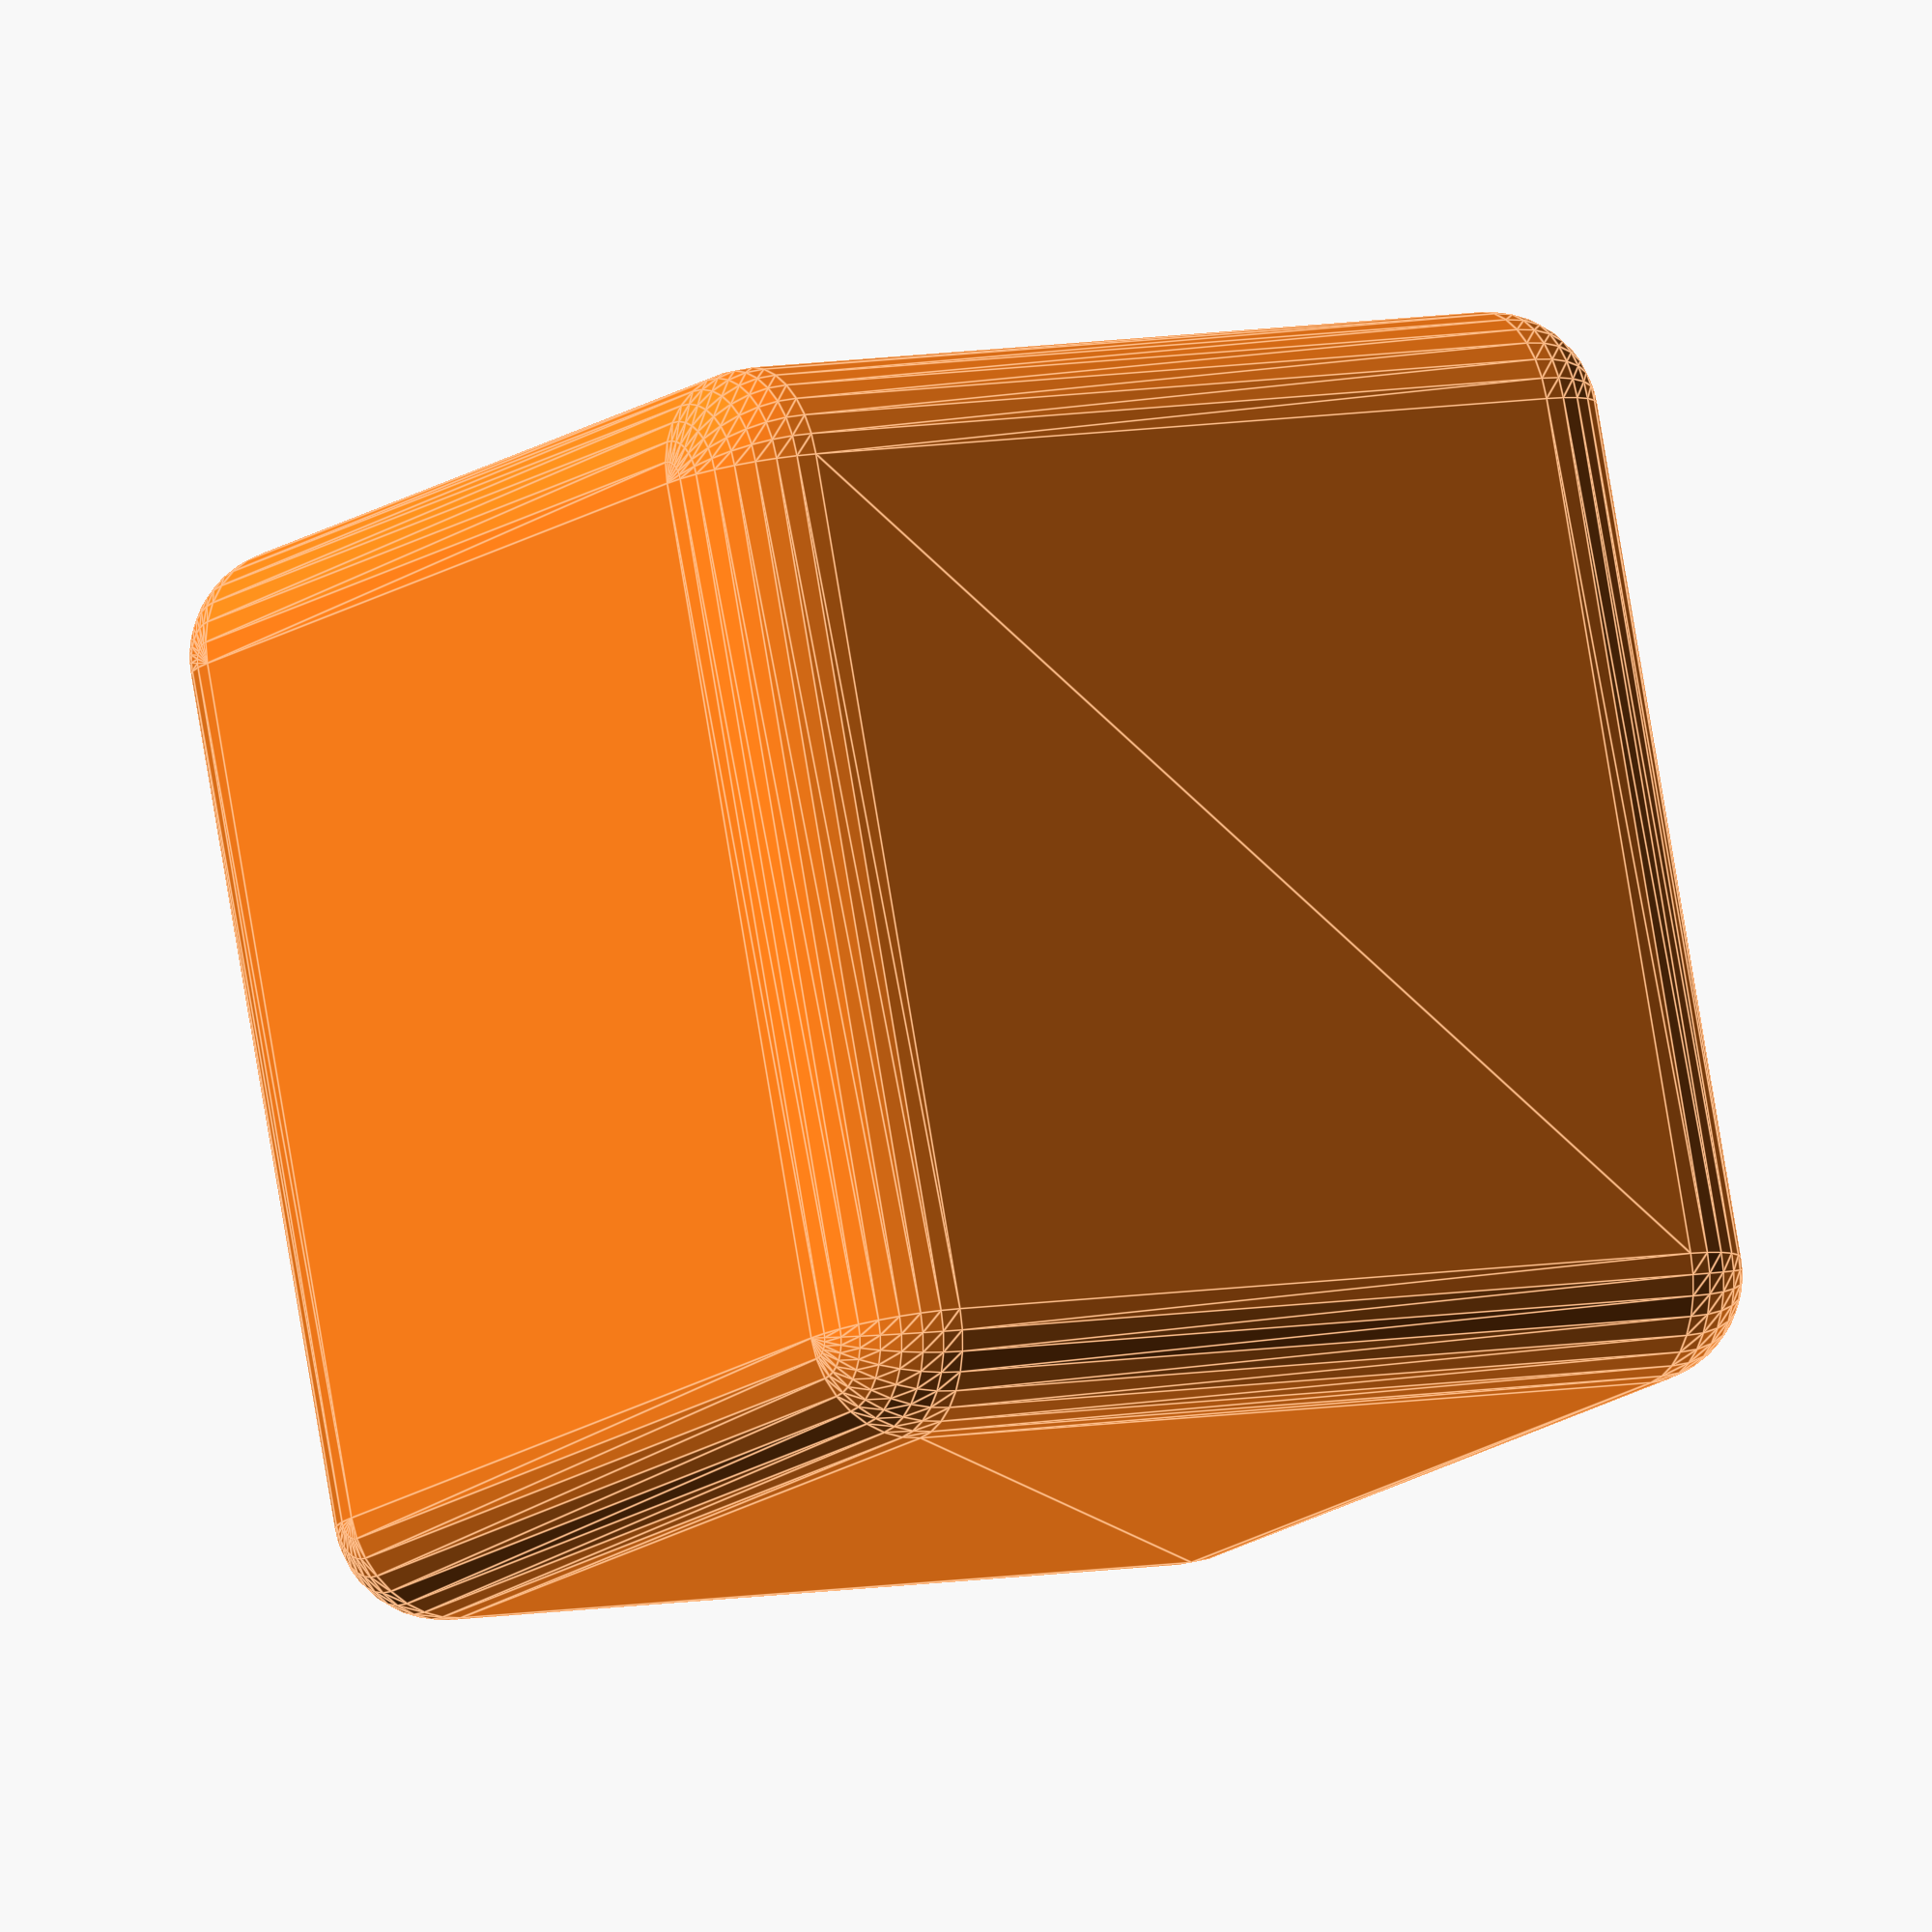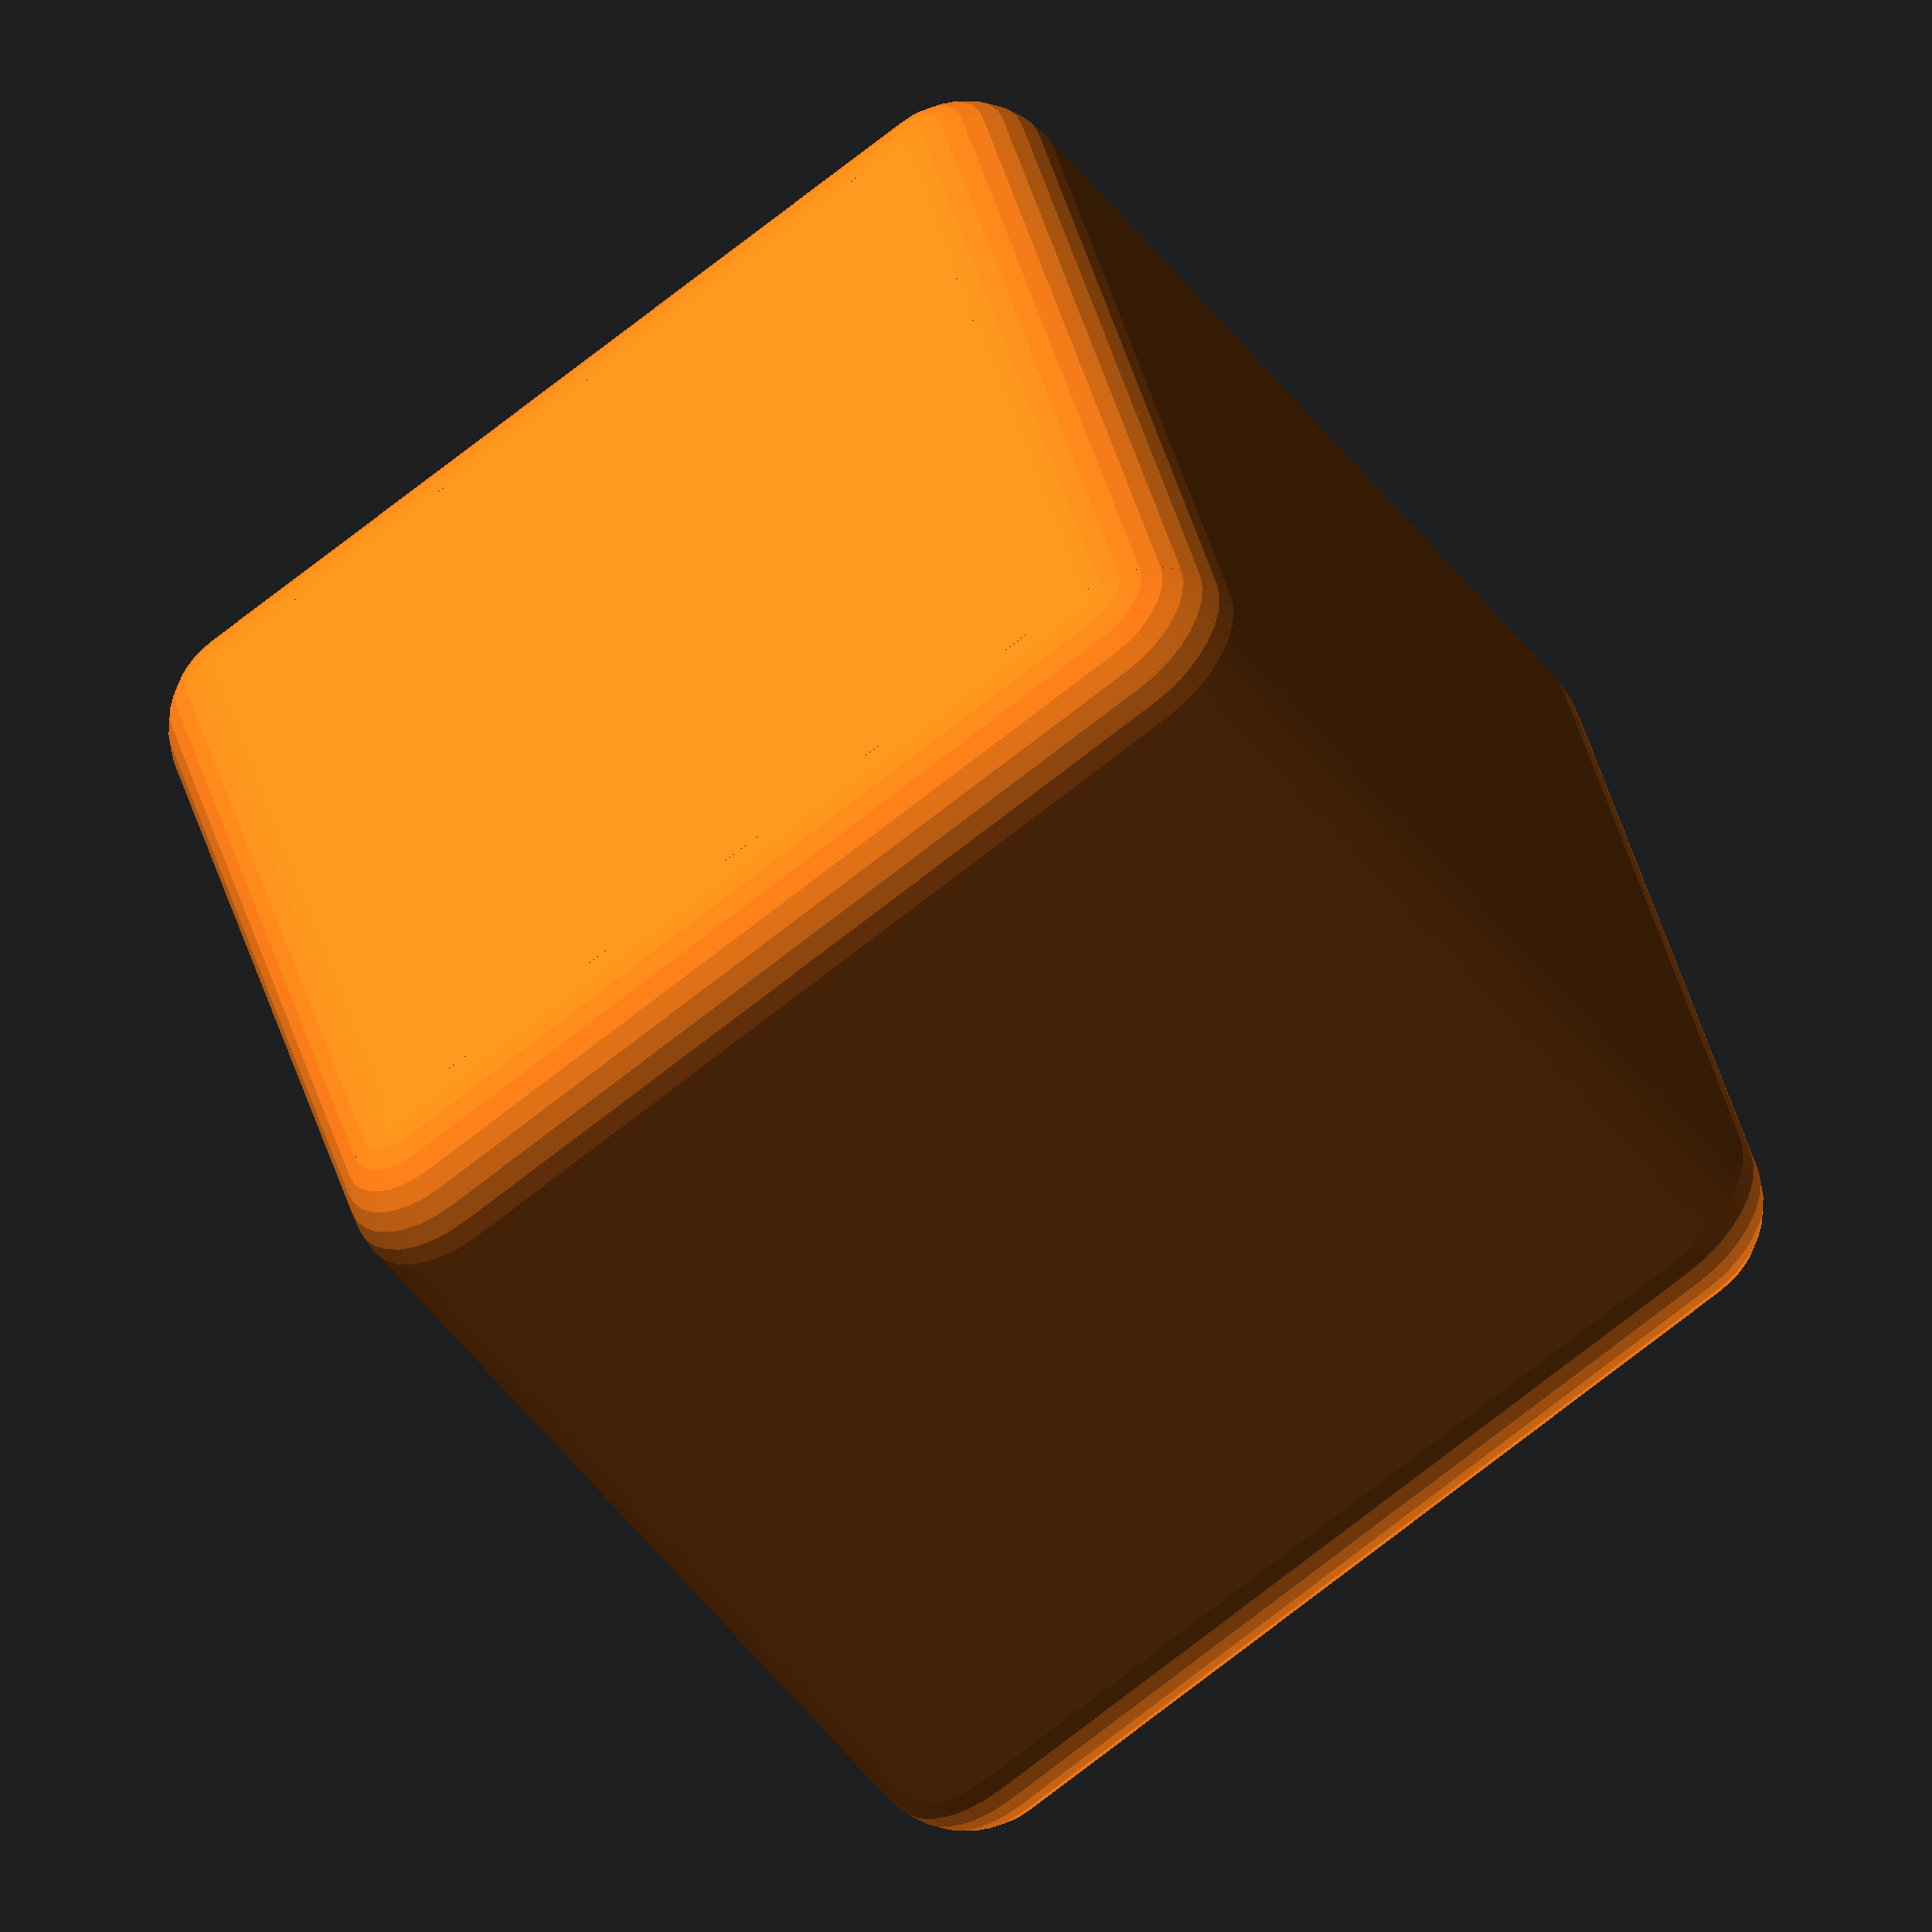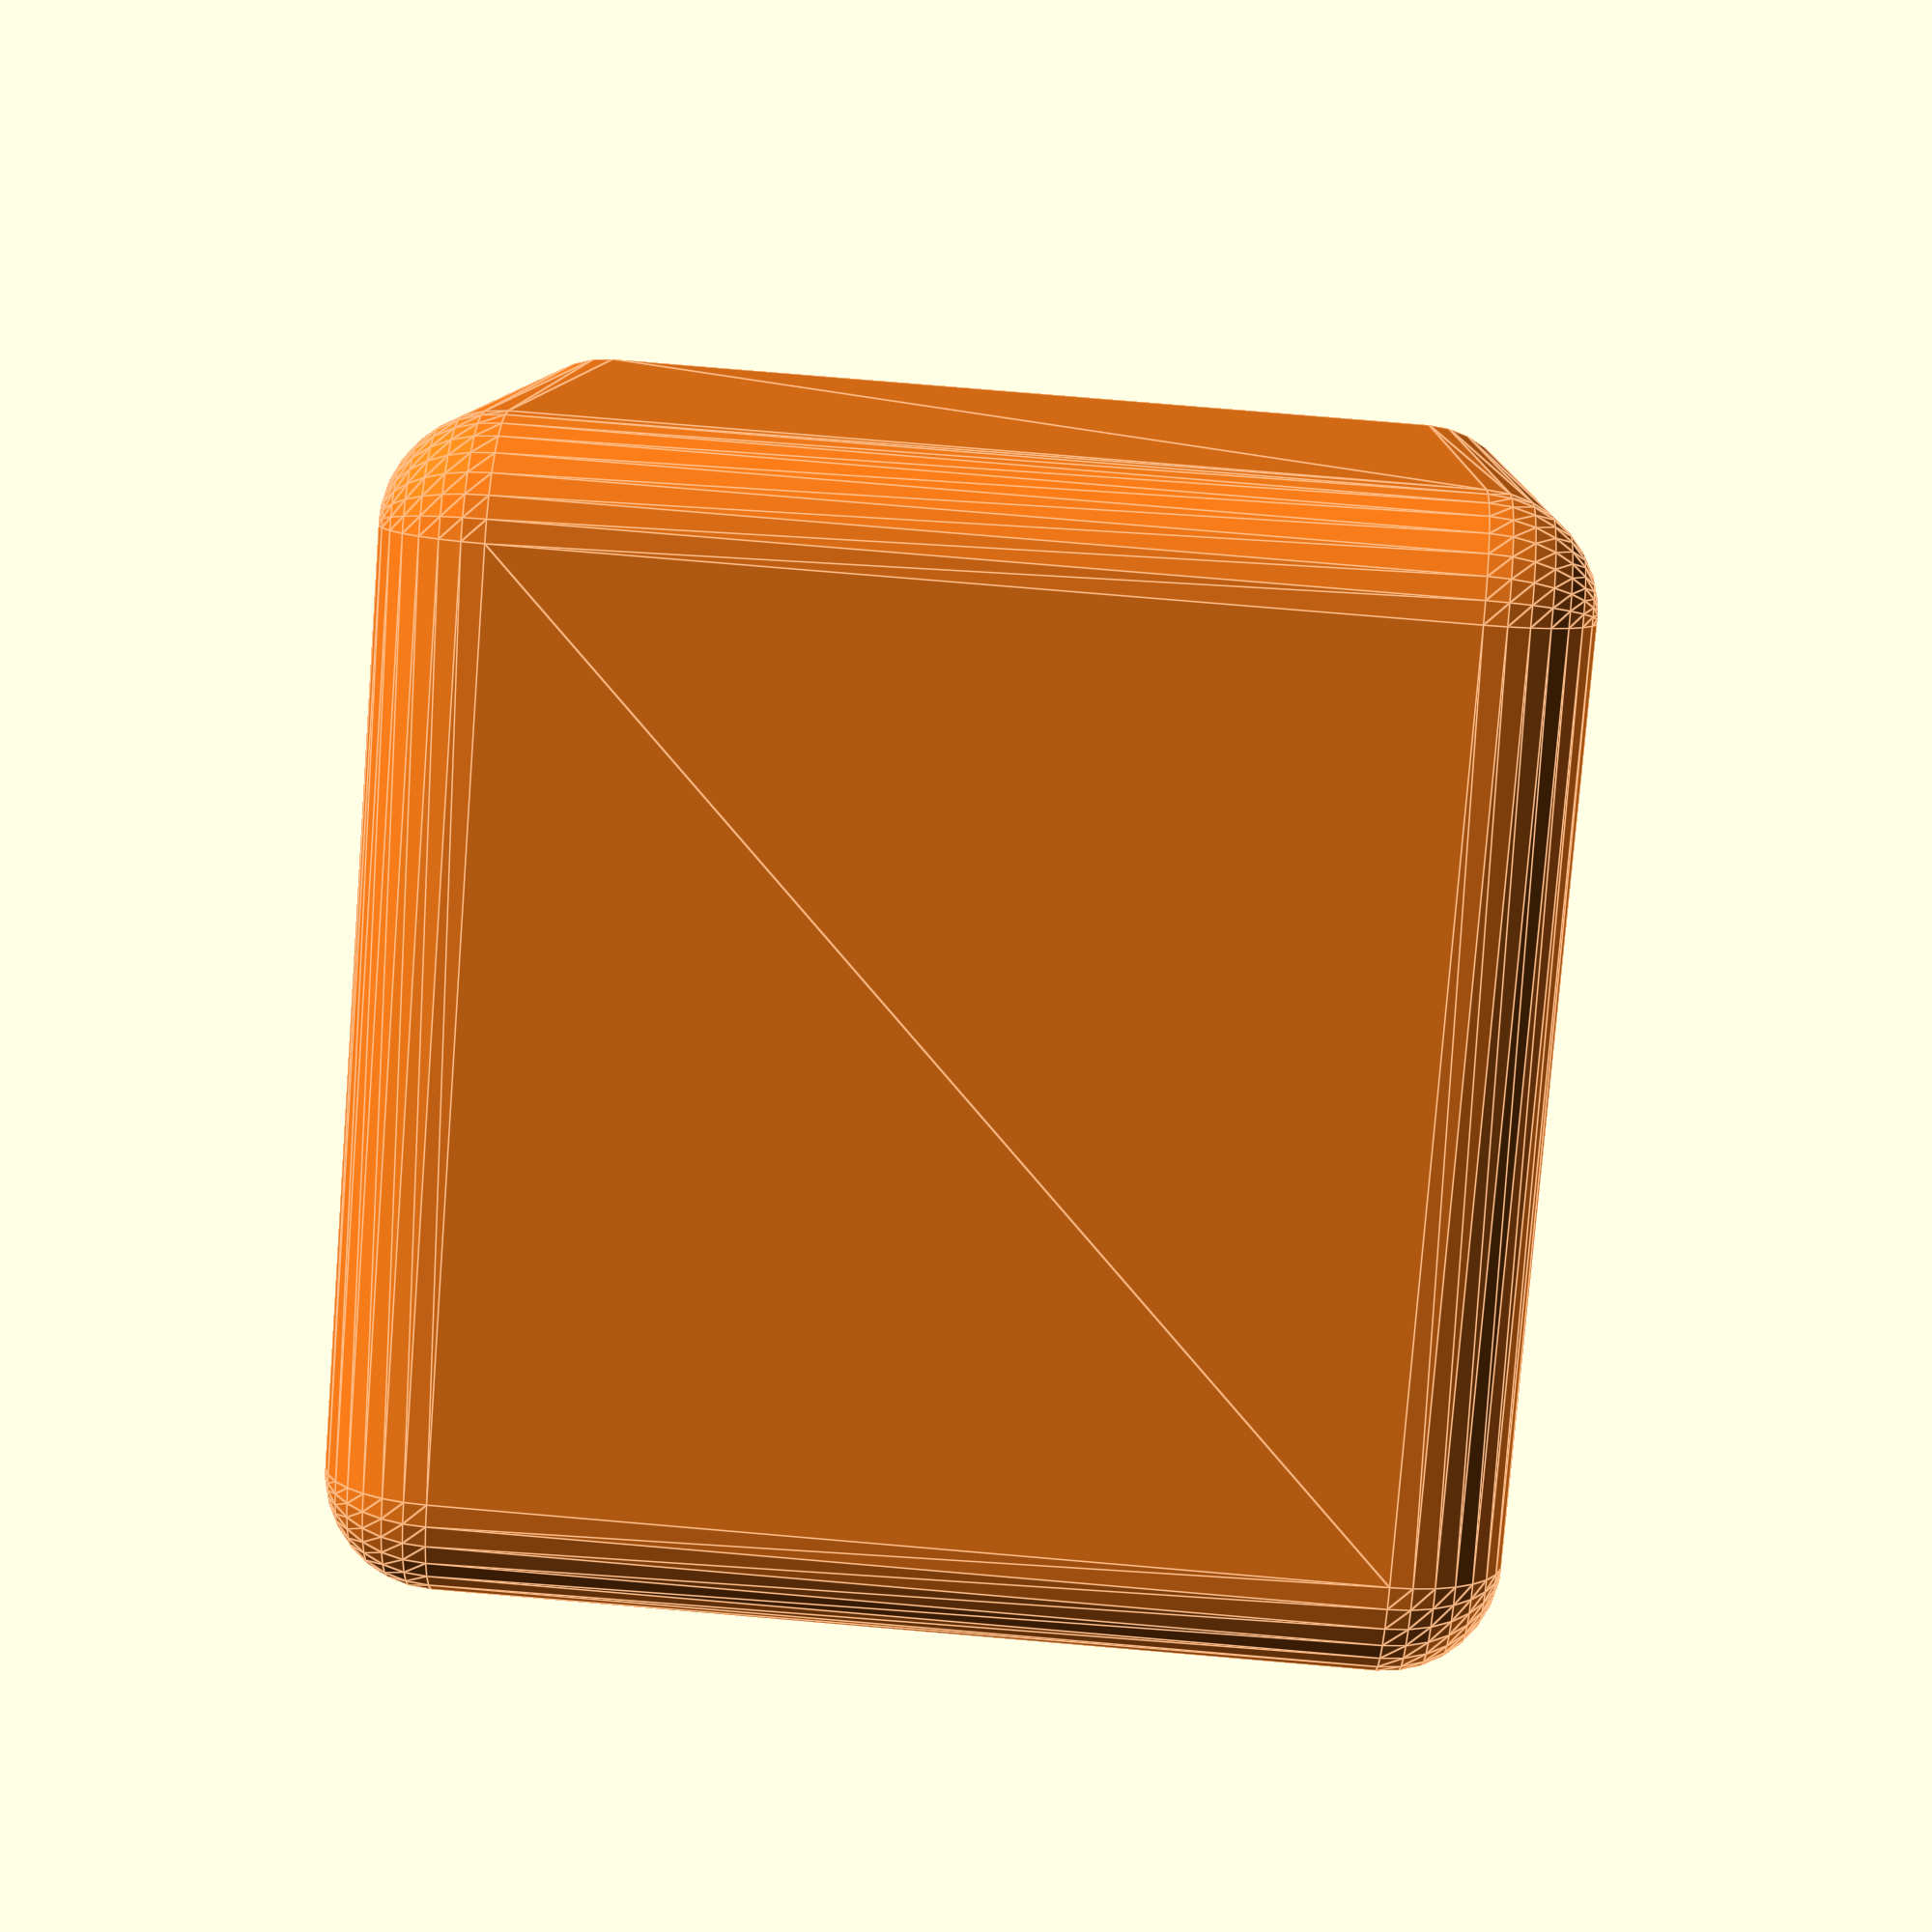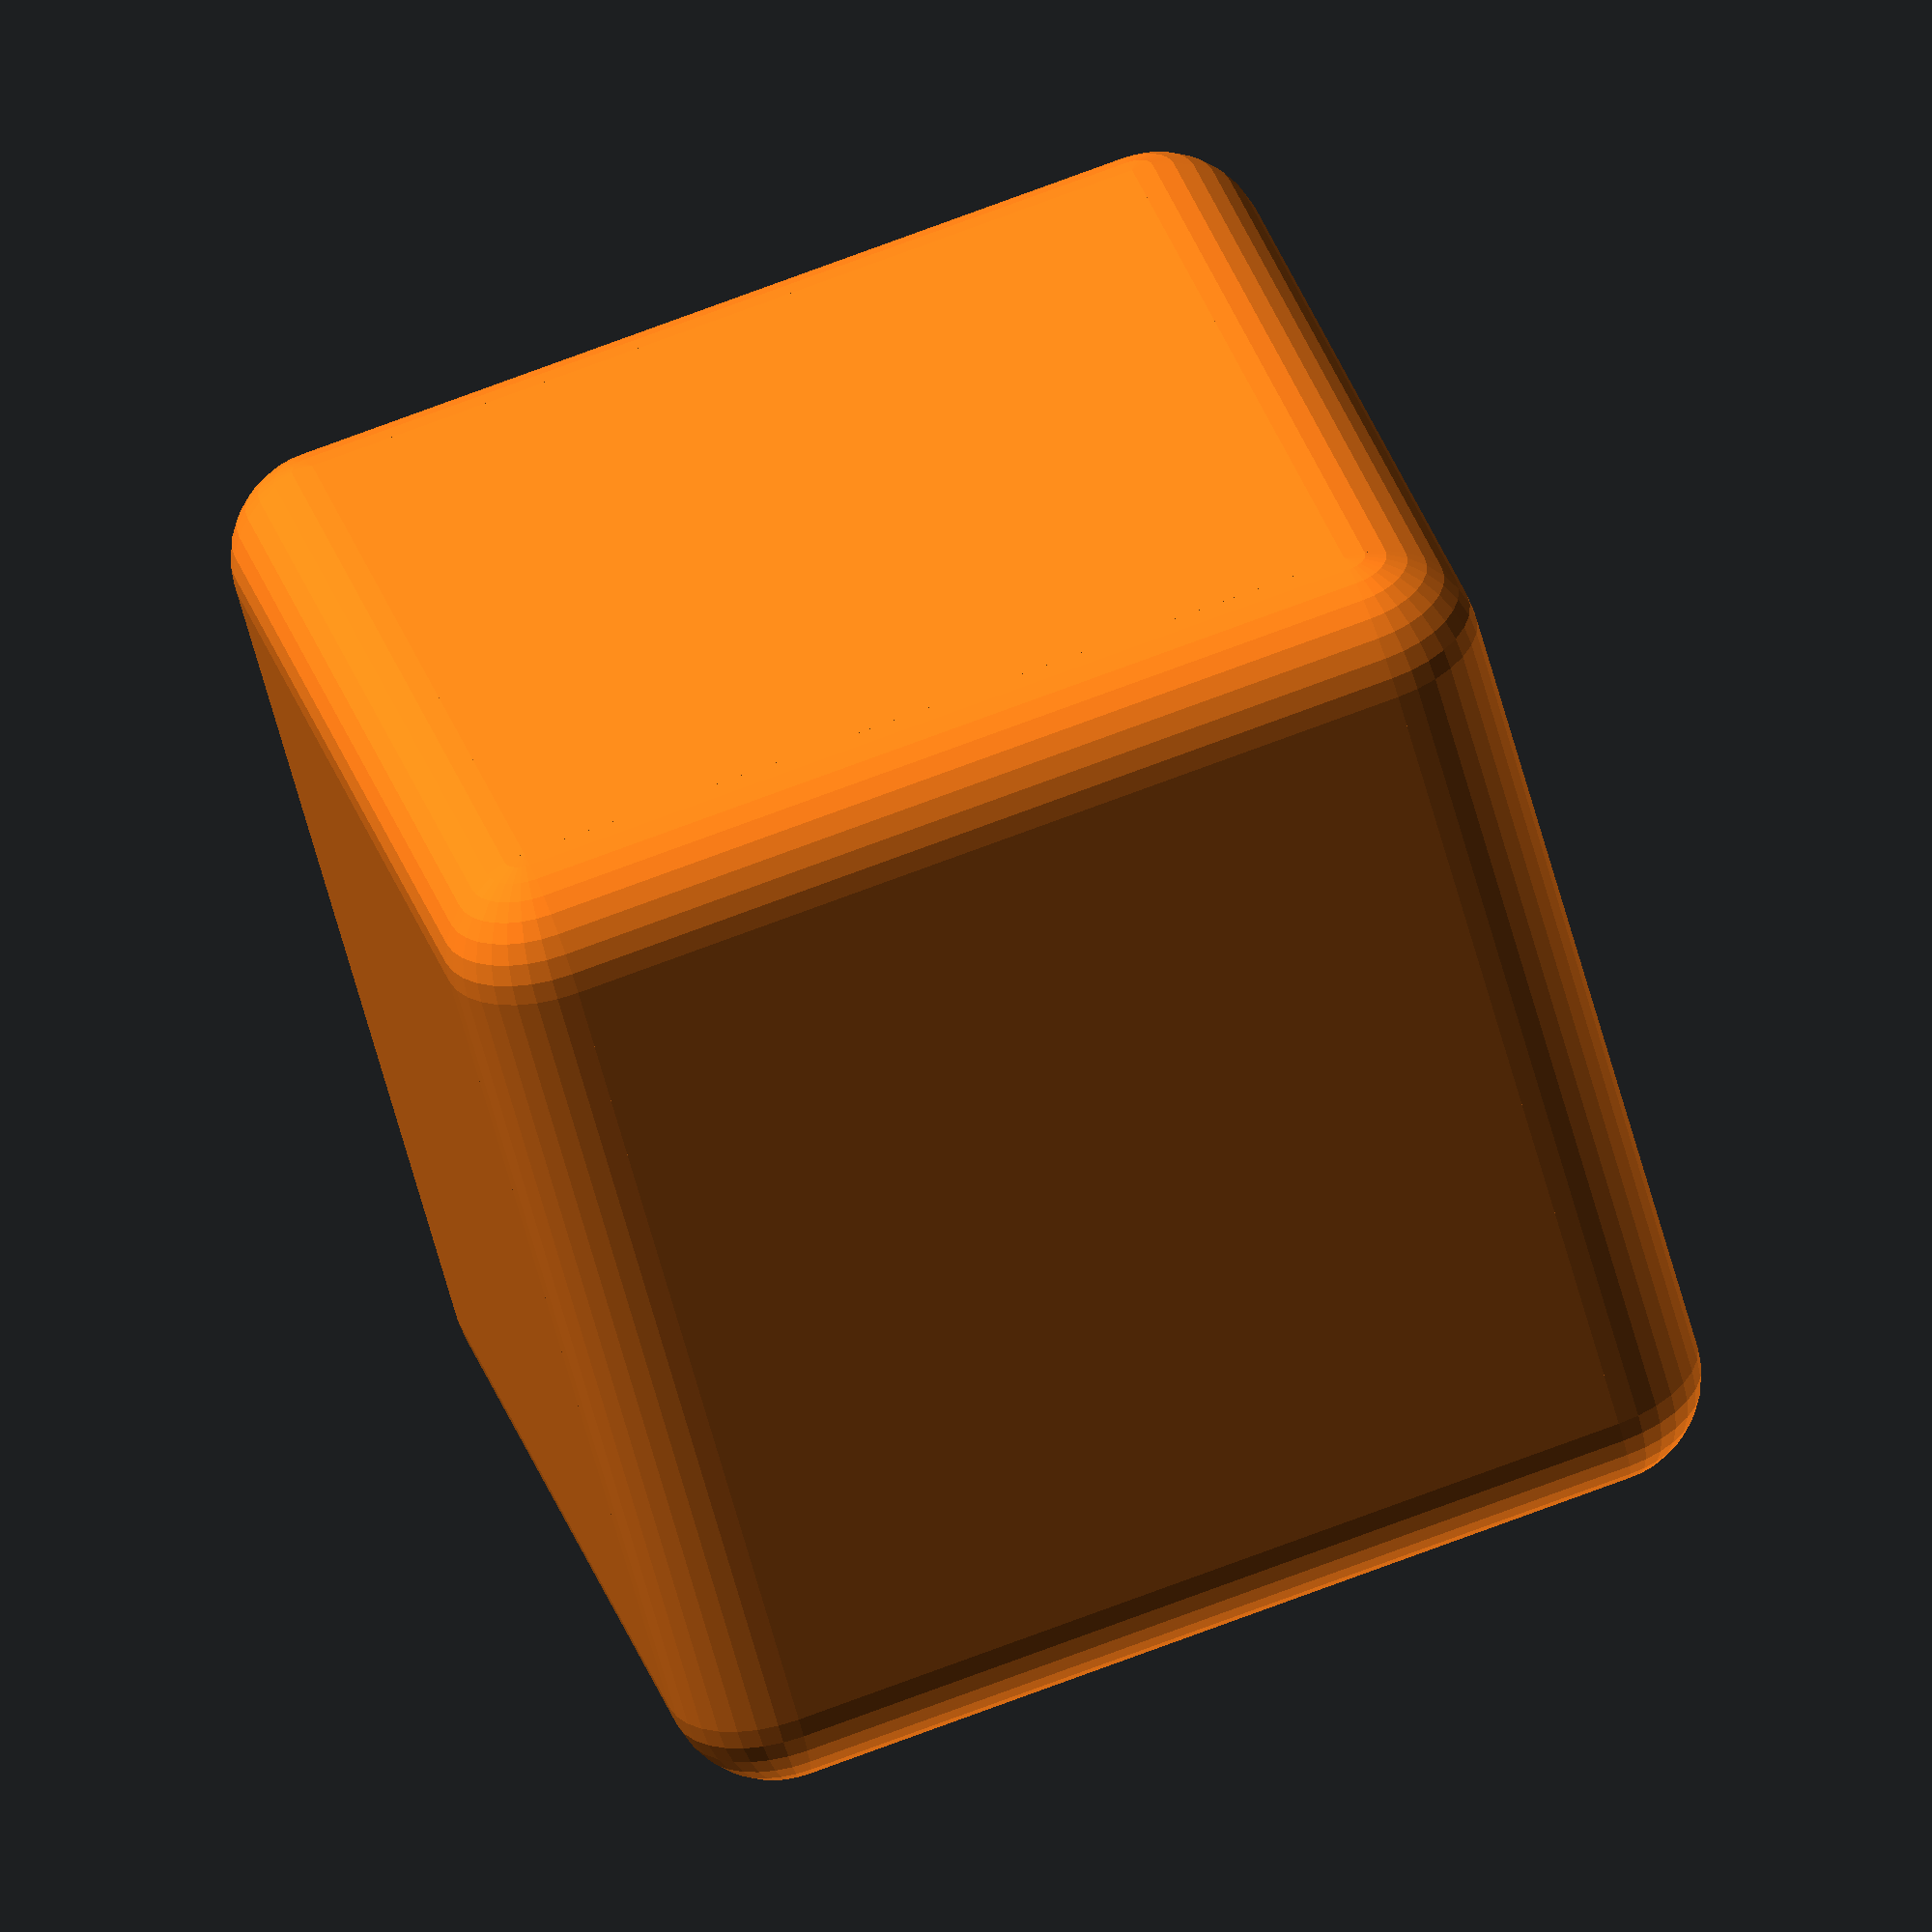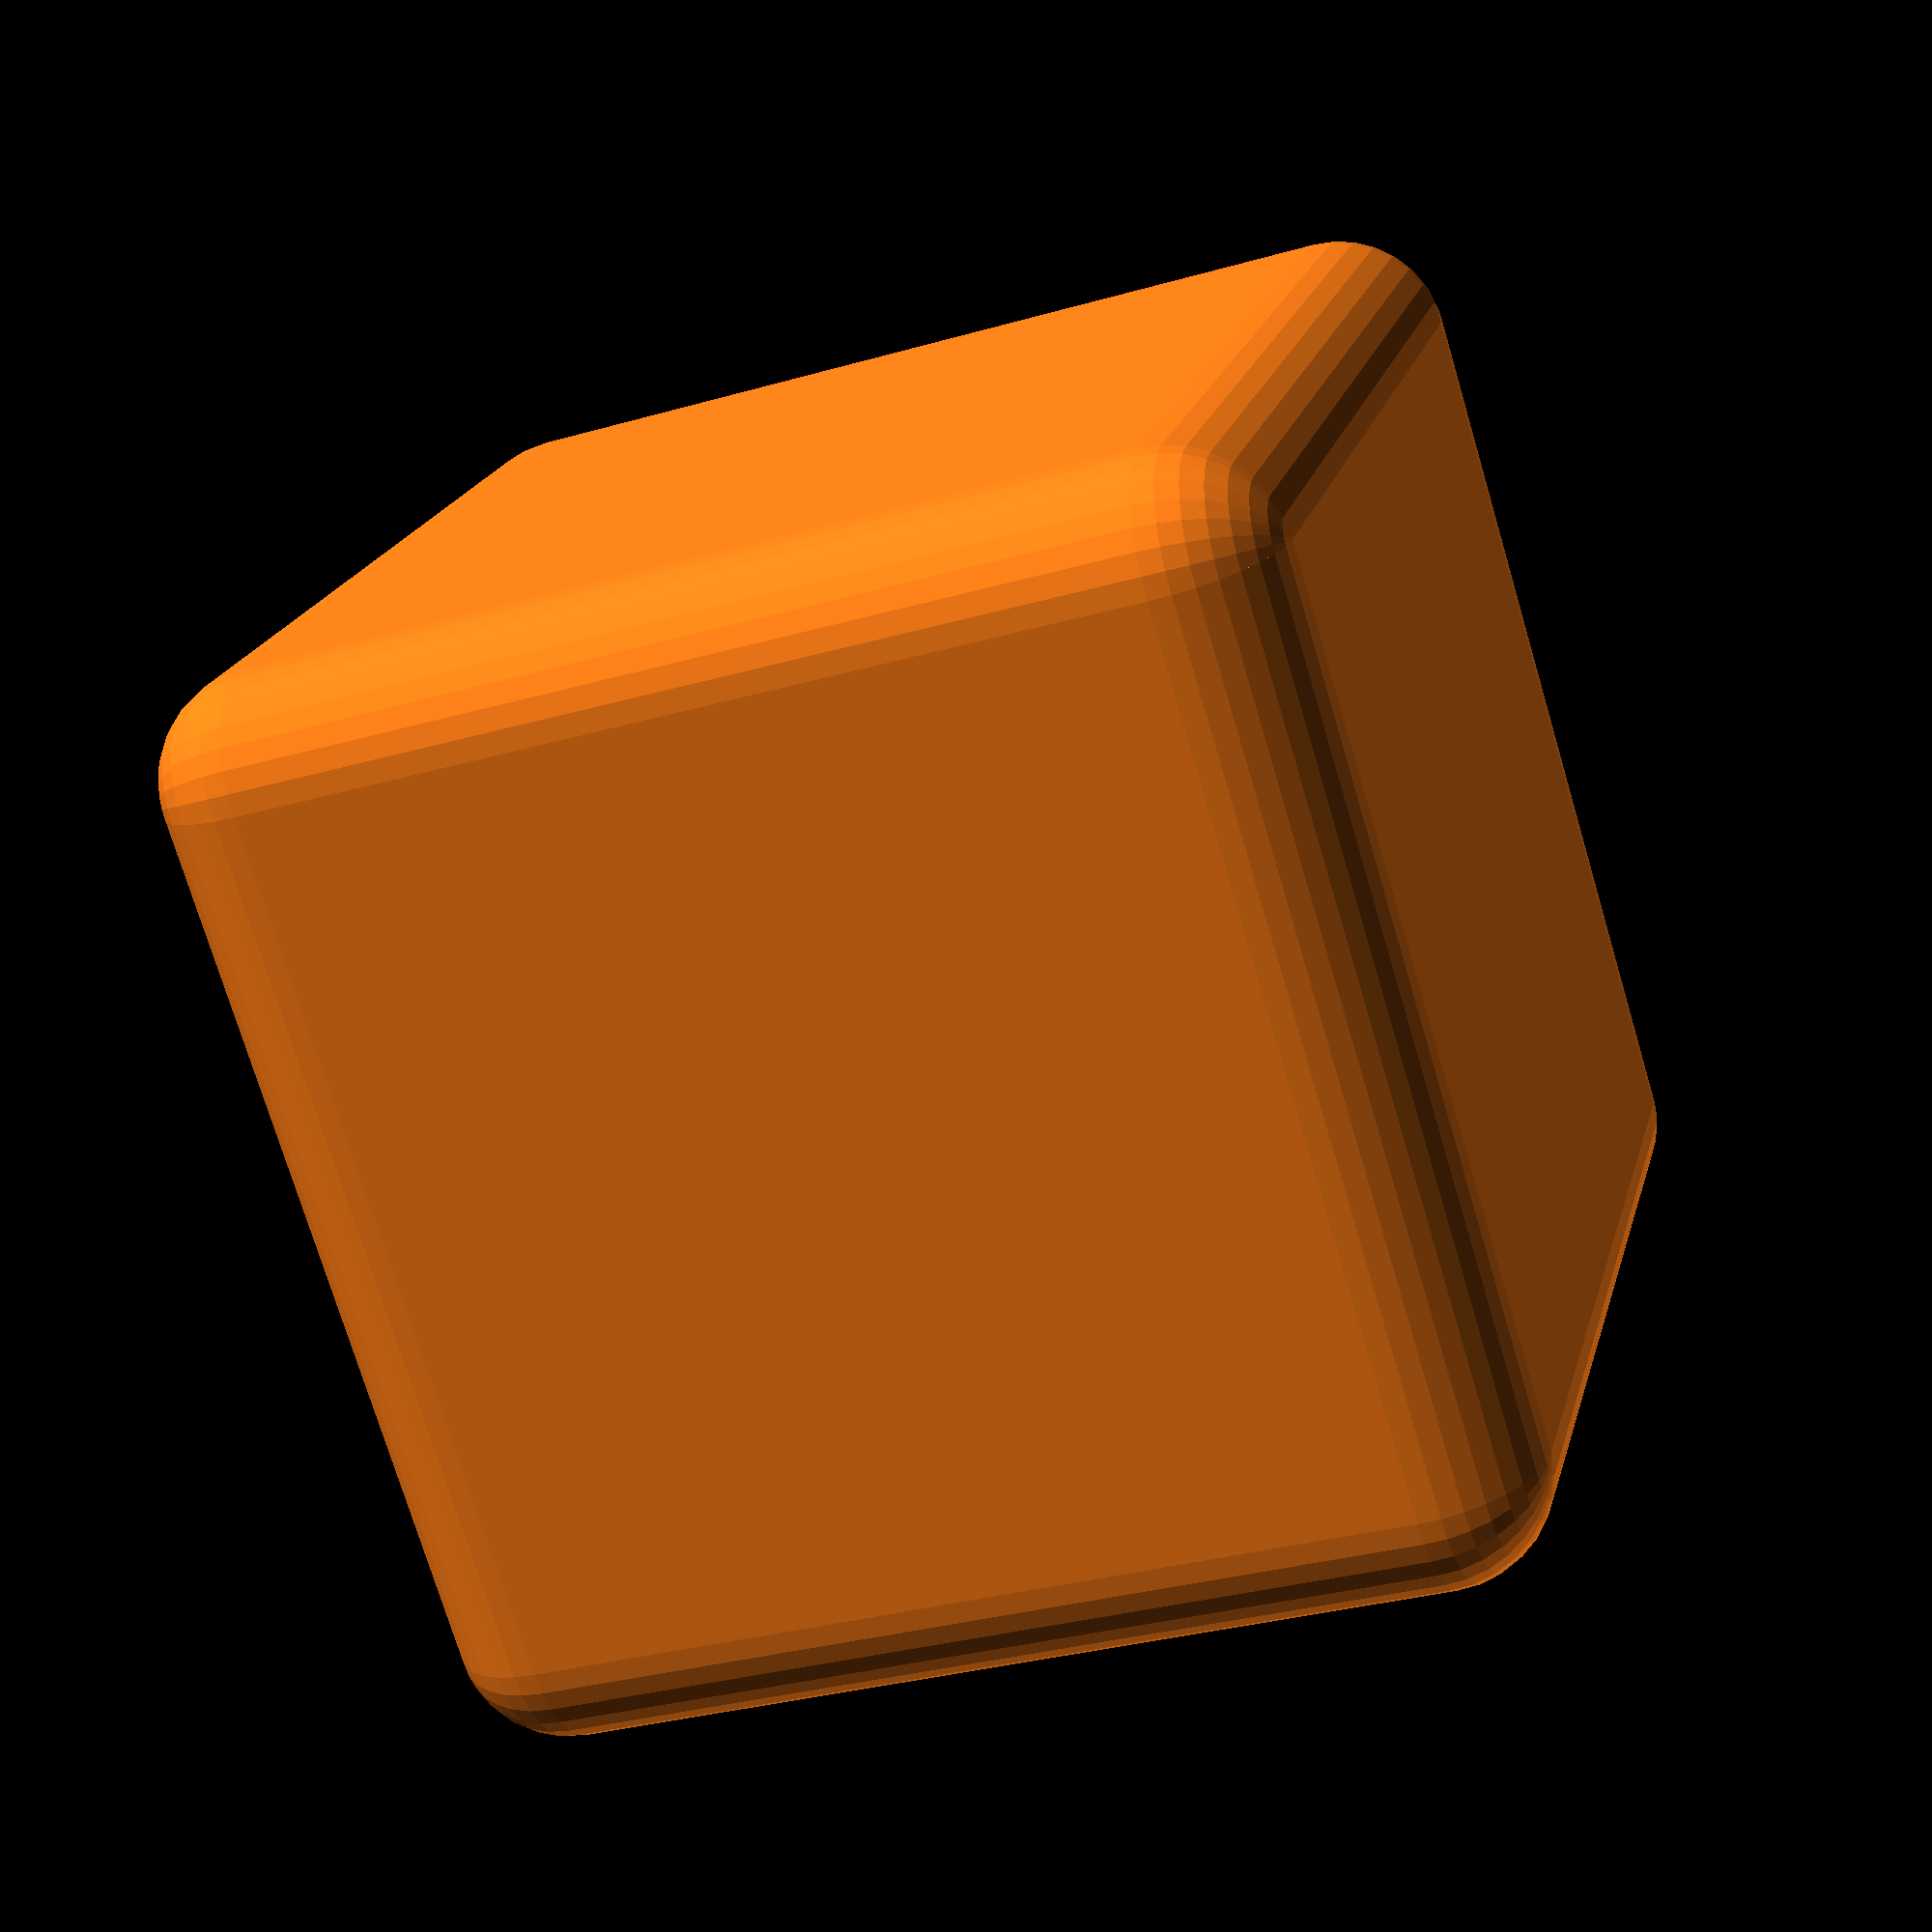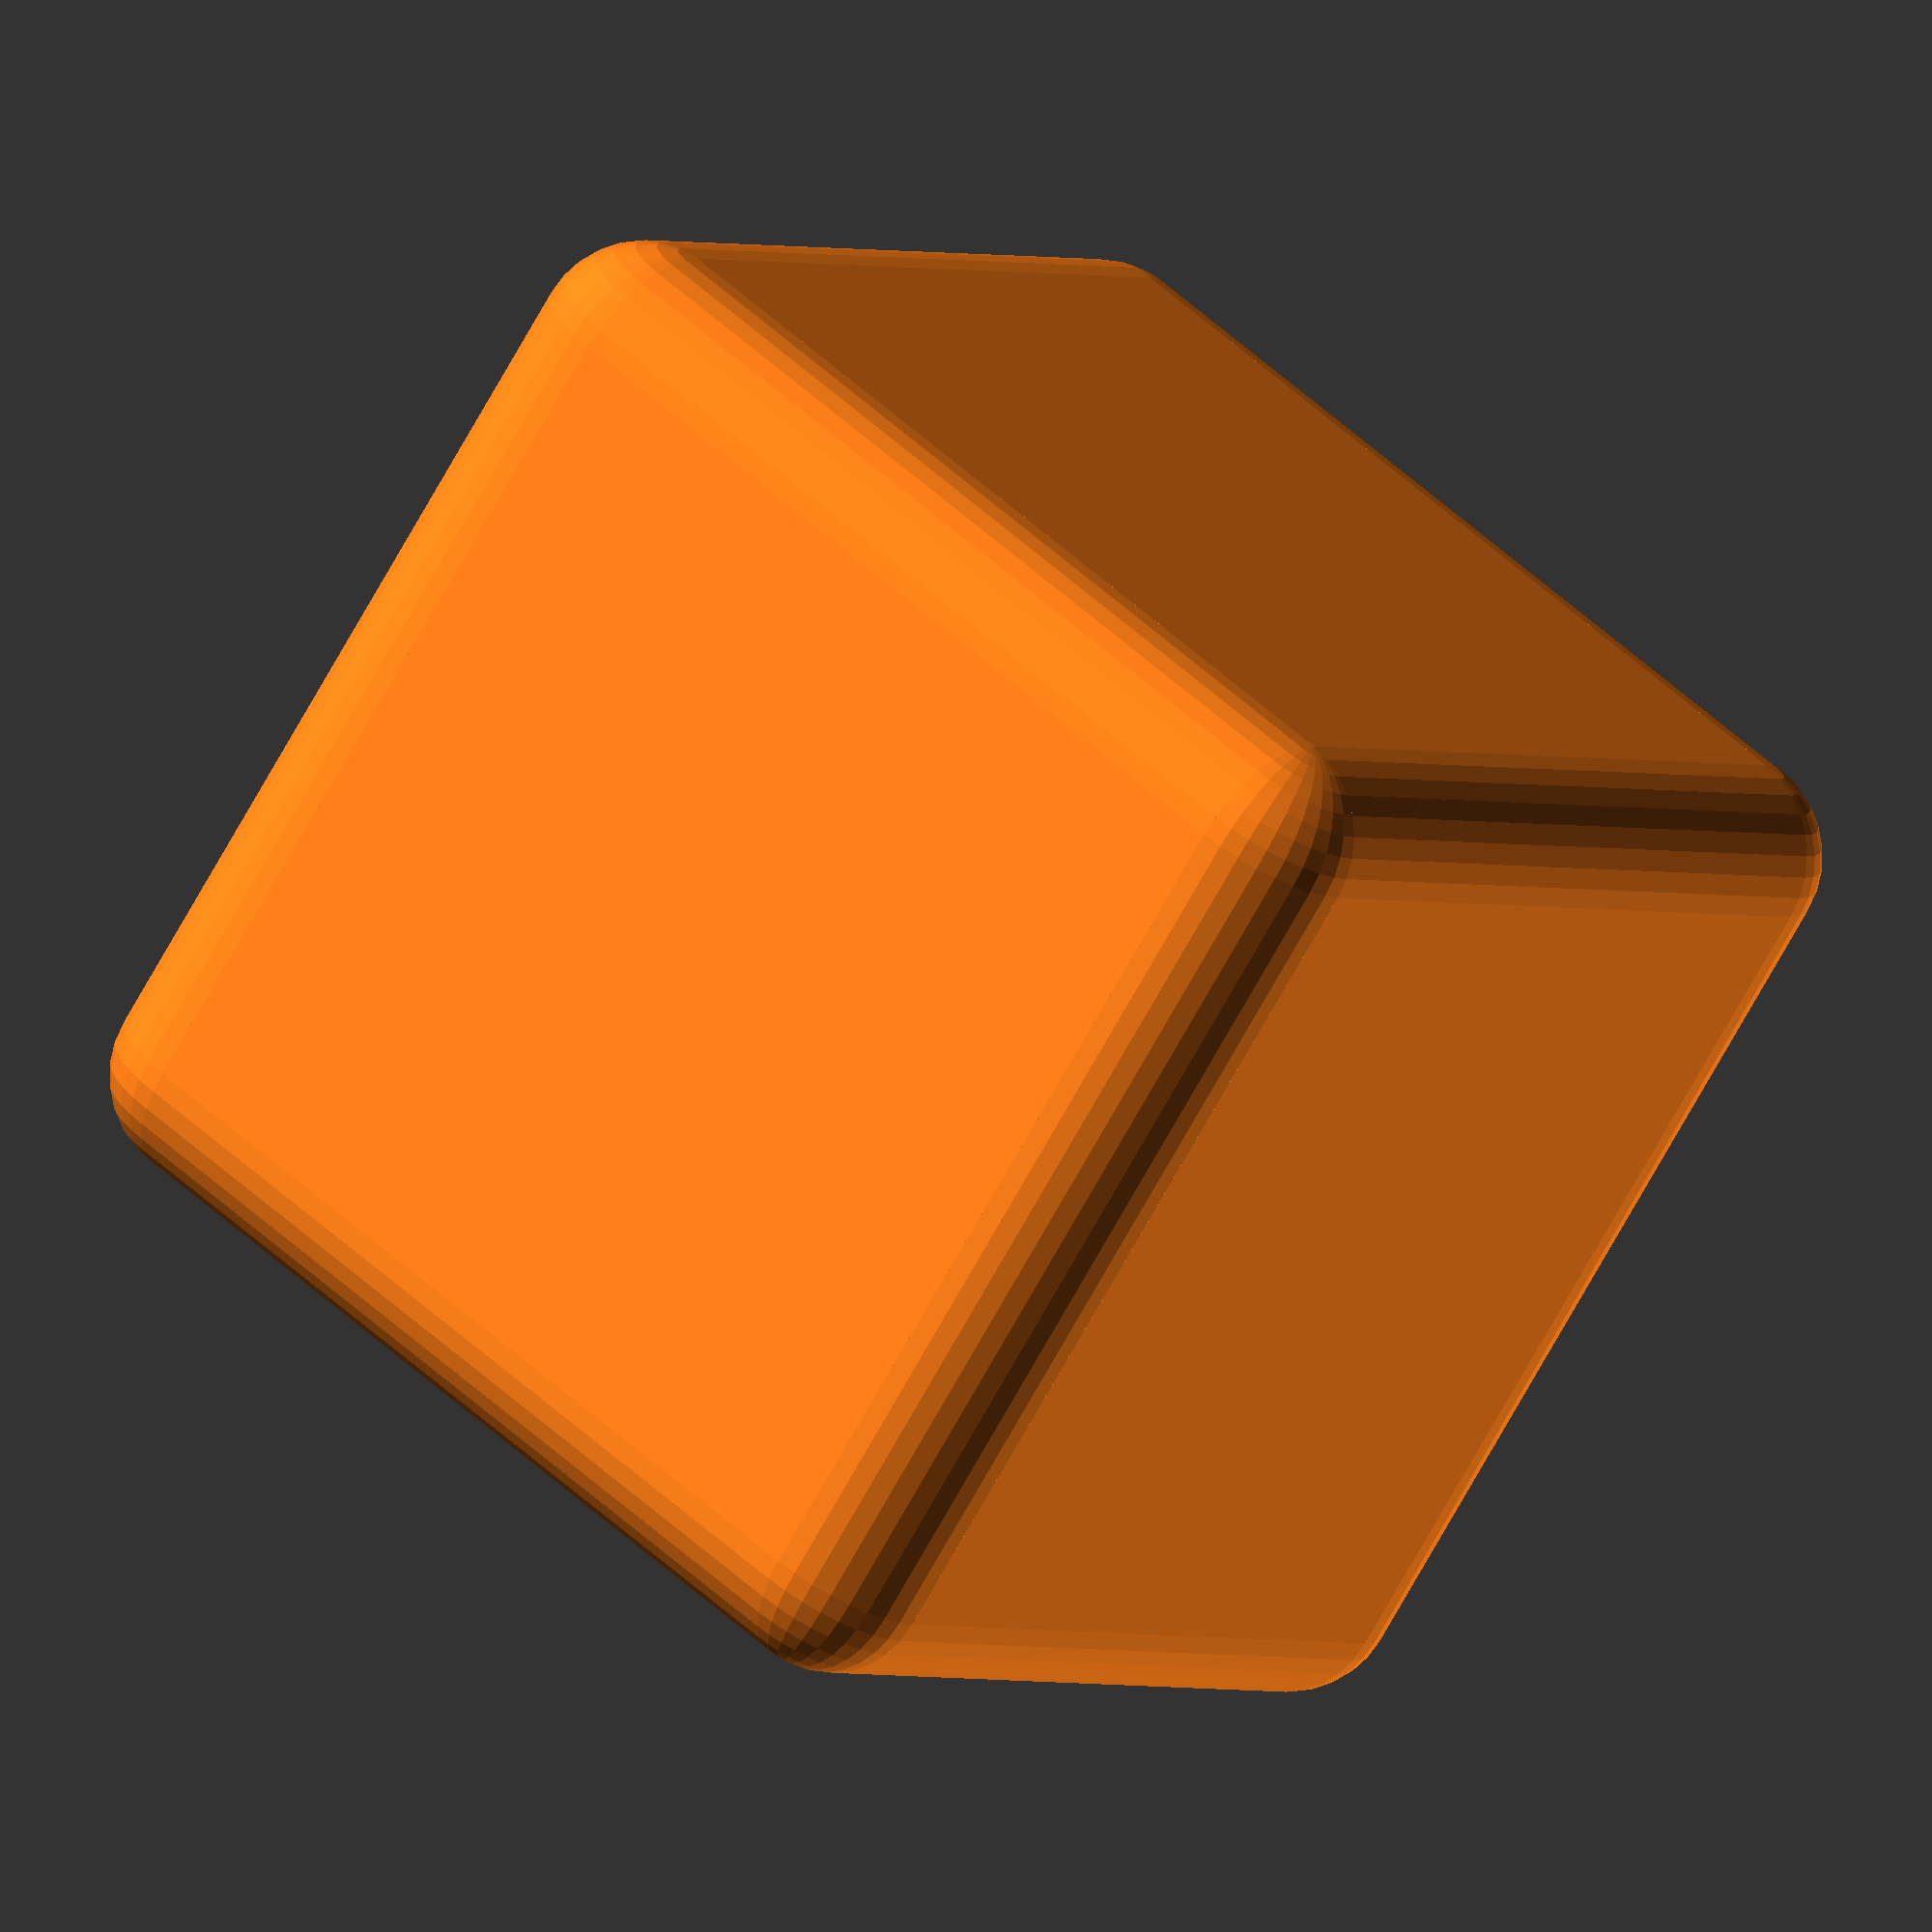
<openscad>
x=40;
y=40;
z=40;
r=4;
center=[-1,0,1];  //[x_axis, y_axis, z_axis] 0=center, 1=posative_side -1=negative_side
$fn=30;


//exanmple:
//squre_round(x,y,r,center);

//exanmple:
cube_round(x,y,z,r,center);


module cube_round(x,y,z,r,center){//width, height, radius
r_max   = x<=y ? (x<=z ? x/2 : z/2) : y/2;     //maximum possinle size of radeus
r_con   = r>0 && r<=r_max ? r :    //radius constrained
              r>r_max ? r_max : 0;

di       = r_con*2;               //diamitor of corner spheres 

echo(str(" Edge Radius .......................... = ", r_con));
echo(str(" Maximum Possible Edge Radius = ", r_max));

//rounds the number of fragments to a multiple of 4 so a vertex will always be at the top, bottom, right and left corners. This prevents slight misalignments of edges and inaccurat dimensions.

sm = $fn<4 ? 20 :  round($fn);
smooth=   sm   %4==0 ? sm   : 
         (sm+1)%4==0 ? sm+1 :
         (sm+2)%4==0 ? sm+2 : sm+3;


color([1,.5,.1])
translate([(center[0]==1 ? 0 : center[0]==-1 ? -x : -x/2) ,
           (center[1]==1 ? 0 : center[1]==-1 ? -y : -y/2) ,
           (center[2]==1 ? 0 : center[2]==-1 ? -z : -z/2)])

if(r<=0 || r==undef){       // without round corners
cube([x,y,z]);
}
else{                       // with round corners
//corners
corner(rot=  0, move=[x-r_con, y-r_con, 0]);//top r
corner(rot= 90, move=[  r_con, y-r_con, 0]);//top l
corner(rot=180, move=[  r_con,   r_con, 0]);//bottom l
corner(rot=-90, move=[x-r_con,   r_con, 0]);//bottom r

//edges
side(lenth=x-di, rot= 90, move=[  r_con, y-r_con, 0]);//top x
side(lenth=x-di, rot=-90, move=[x-r_con,   r_con, 0]);//bottom x
side(lenth=y-di, rot=  0, move=[x-r_con, y-r_con, 0]);//bottom y
side(lenth=y-di, rot=180, move=[  r_con,   r_con, 0]);//bottom y

//inside
translate([r_con, r_con, 0])
cube([x-di, y-di, z]);
}


module corner(rot,move){
translate(move)
rotate([0,0,rot])
rotate_extrude(angle=90, $fn=smooth)
edge_round();
}

module side(lenth,rot,move){
translate(move)
rotate([90,0,rot])
linear_extrude(lenth)
edge_round();
}

module edge_round(){
intersection(){
    square([r_con,z]);  
        hull(){
            translate([0,r_con,0]){
            translate([0,z-di,0])circle(r_con, $fn=smooth);//top  
            rotate([0,0,90])
            circle(r_con, $fn=smooth);//bottom  
            }
        }
    }
}
}



//****************************
module squre_round(x,y,r,center){//width, height, radius
r_max   = x<=y ? x/2 : h/2;     //maximum possinle size of radeus
r_con   = r>0 && r<=r_max ? r :    //radius constrained
          r>r_max ? r_max : 0;
di       = r_con*2;
//rounds the number of fragments to a multiple of 4 so a vertex will always be at the top, bottom, right and left corners. This prevents slight misalignments of edges and inaccurat dimensions.
sm = $fn<4 ? 20 :  round($fn);
smooth=  sm   %4==0 ? sm   : 
        (sm+1)%4==0 ? sm+1 :
        (sm+2)%4==0 ? sm+2 : sm+3;

color([1,.5,.1])
translate([(center[0]==1 ? 0 : center[0]==-1 ? -x : -x/2) ,
           (center[1]==1 ? 0 : center[1]==-1 ? -y : -y/2)])

if(r<=0 || r==undef){       // without round corners
square([x,y]);
}
else
translate([r_con,r_con,0])  // with round corners
hull(){
    translate([x-di, y-di, 0])circle(r_con, $fn=smooth);//top right 
    translate([0   , y-di, 0])circle(r_con, $fn=smooth);//top left 
    translate([x-di, 0   , 0])circle(r_con, $fn=smooth);//bottom right 
                              circle(r_con, $fn=smooth);//bottom left 
    }
}



</openscad>
<views>
elev=173.4 azim=107.4 roll=303.4 proj=o view=edges
elev=229.7 azim=194.5 roll=324.4 proj=o view=solid
elev=284.1 azim=245.7 roll=274.9 proj=p view=edges
elev=59.1 azim=255.5 roll=14.6 proj=o view=wireframe
elev=212.6 azim=129.4 roll=248.3 proj=p view=solid
elev=251.8 azim=126.3 roll=209.1 proj=o view=solid
</views>
